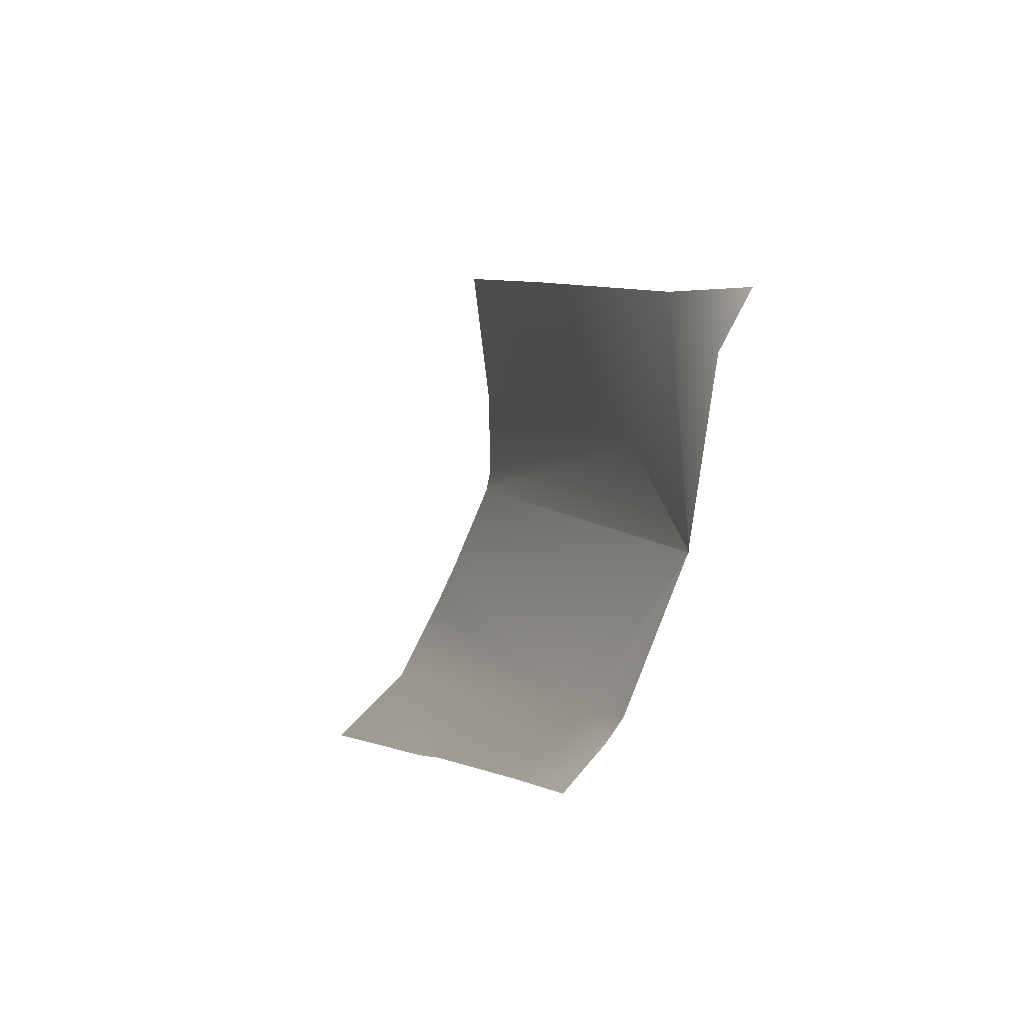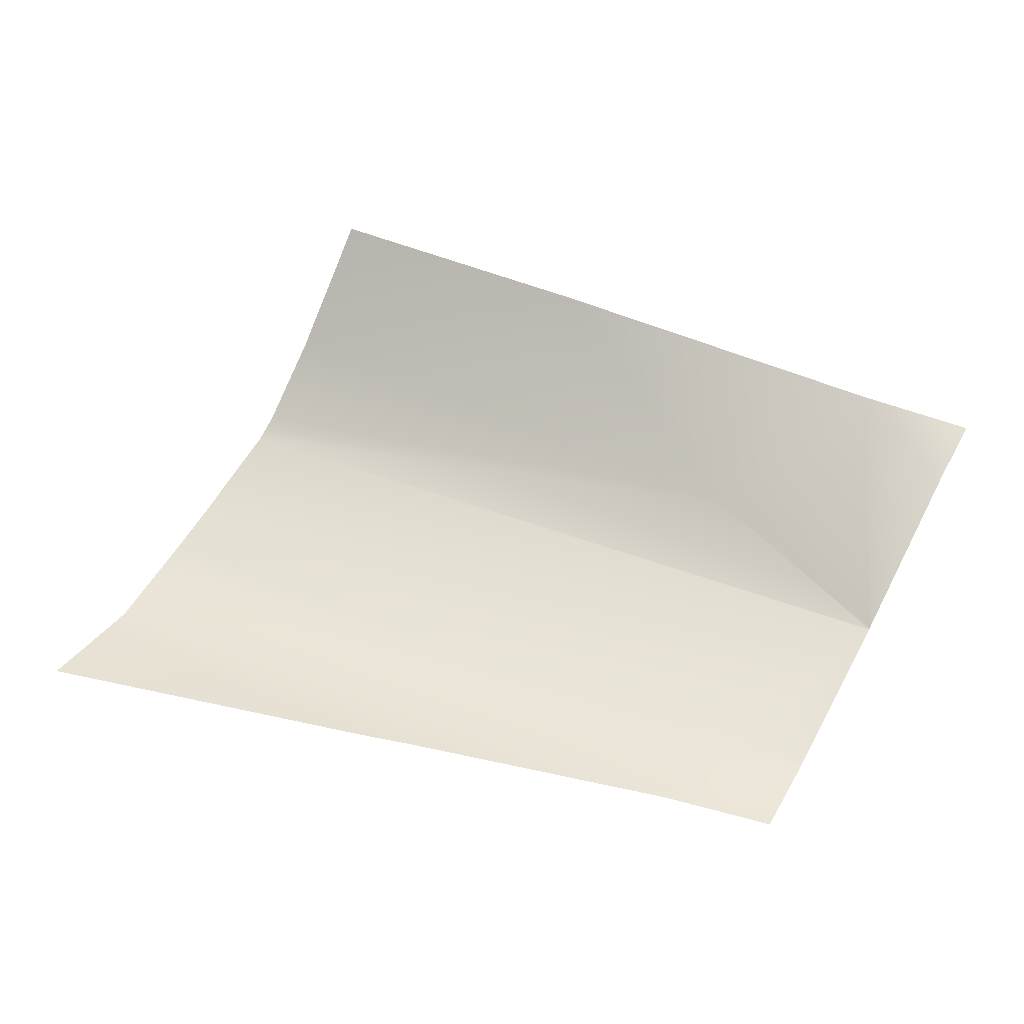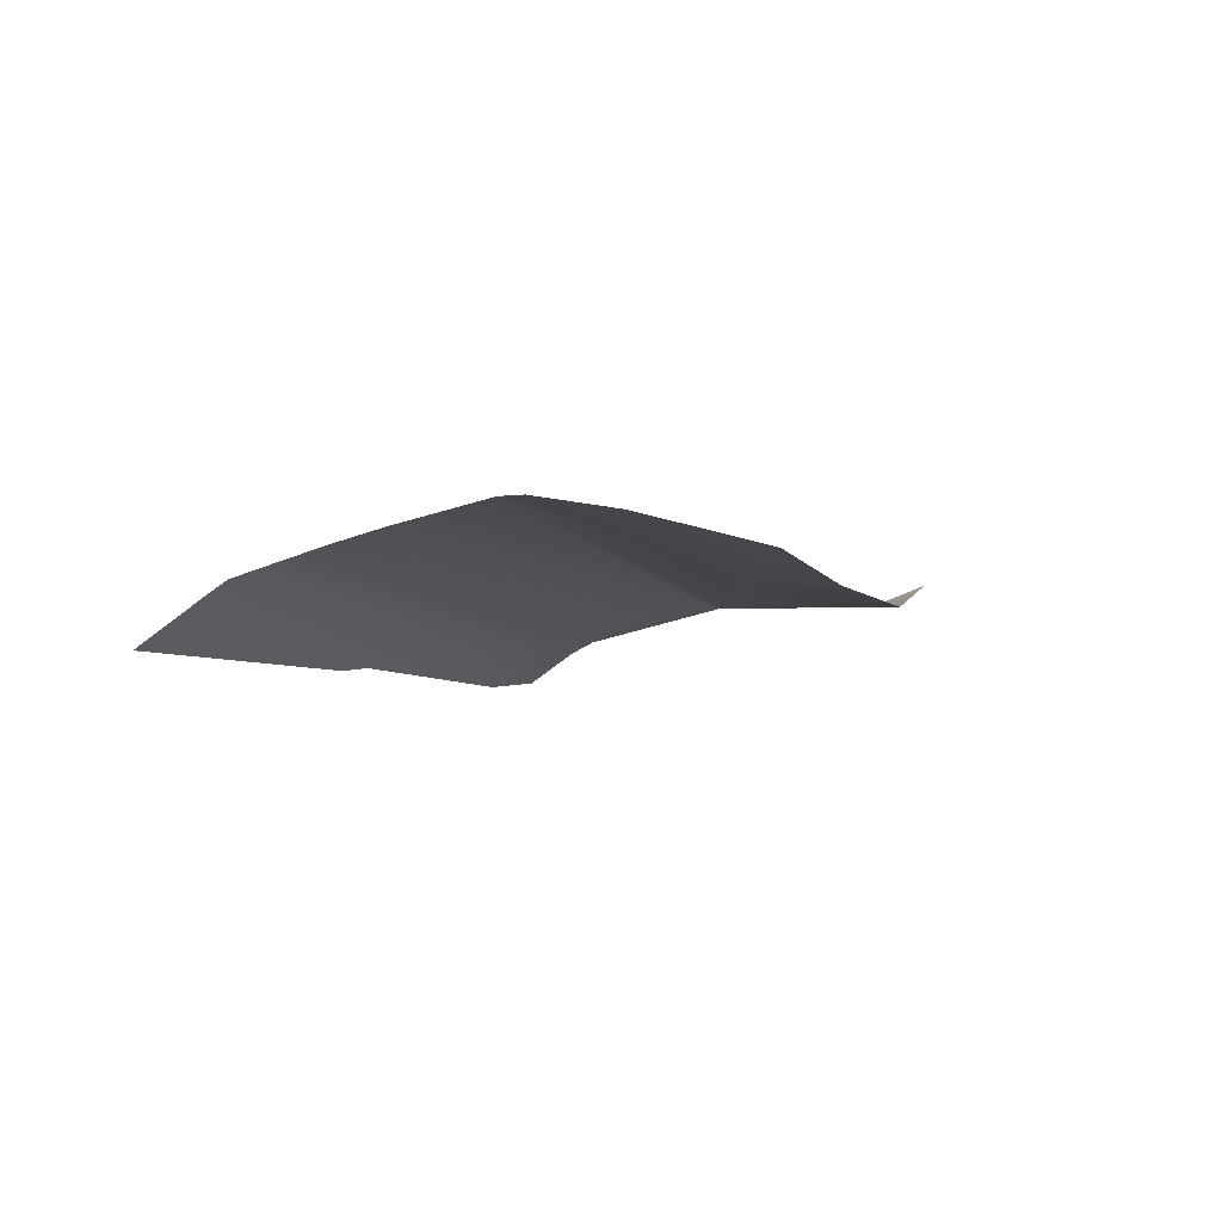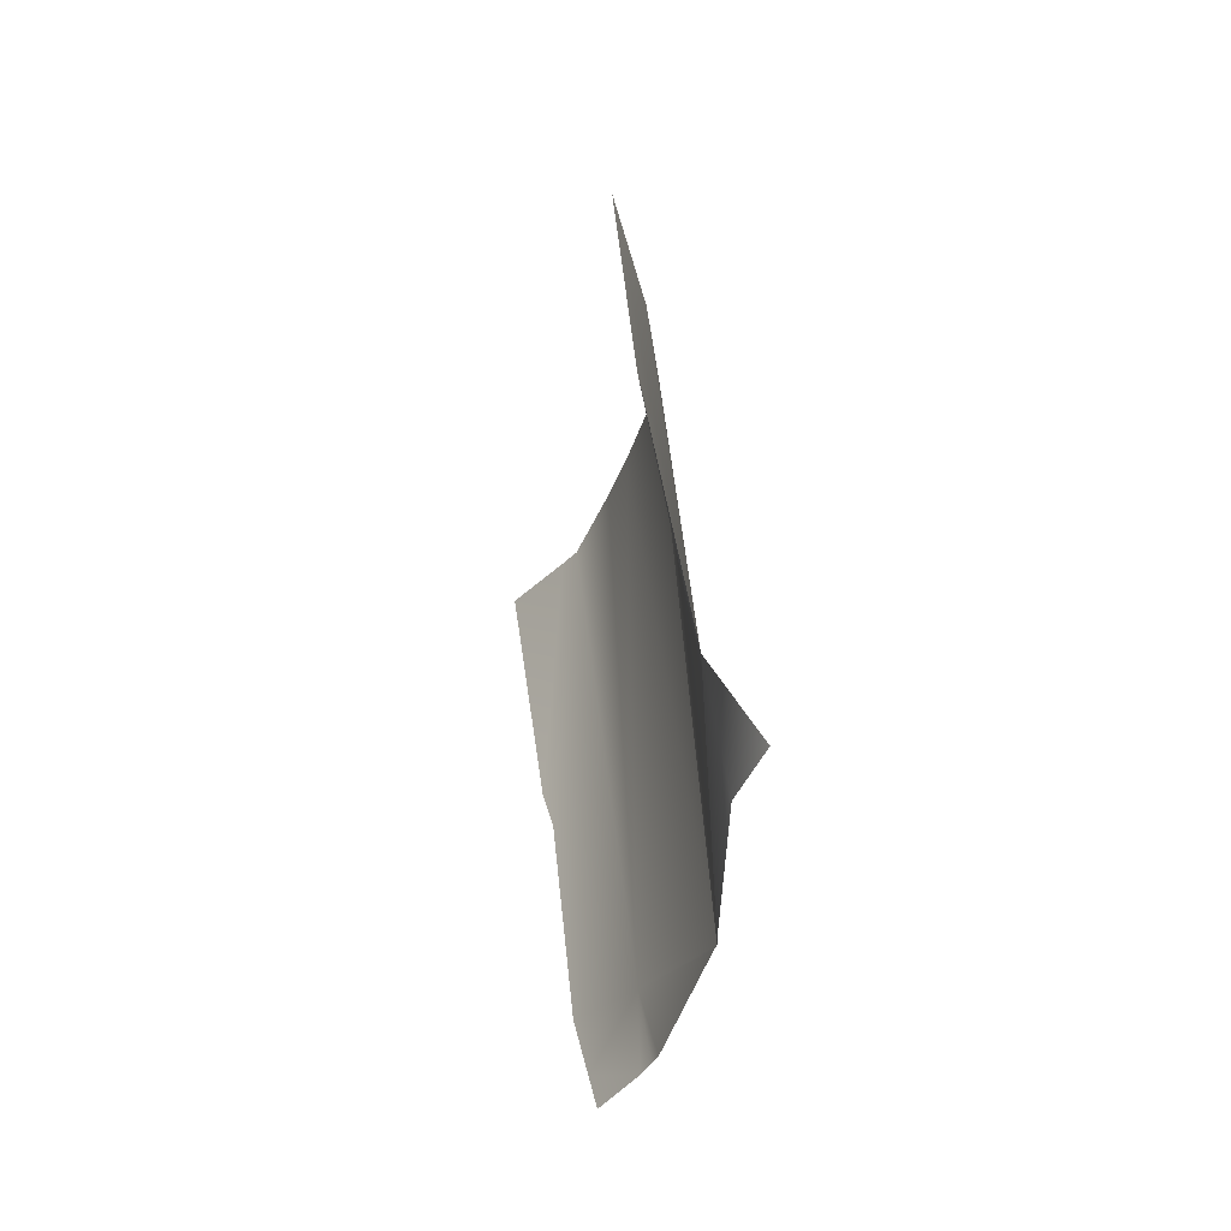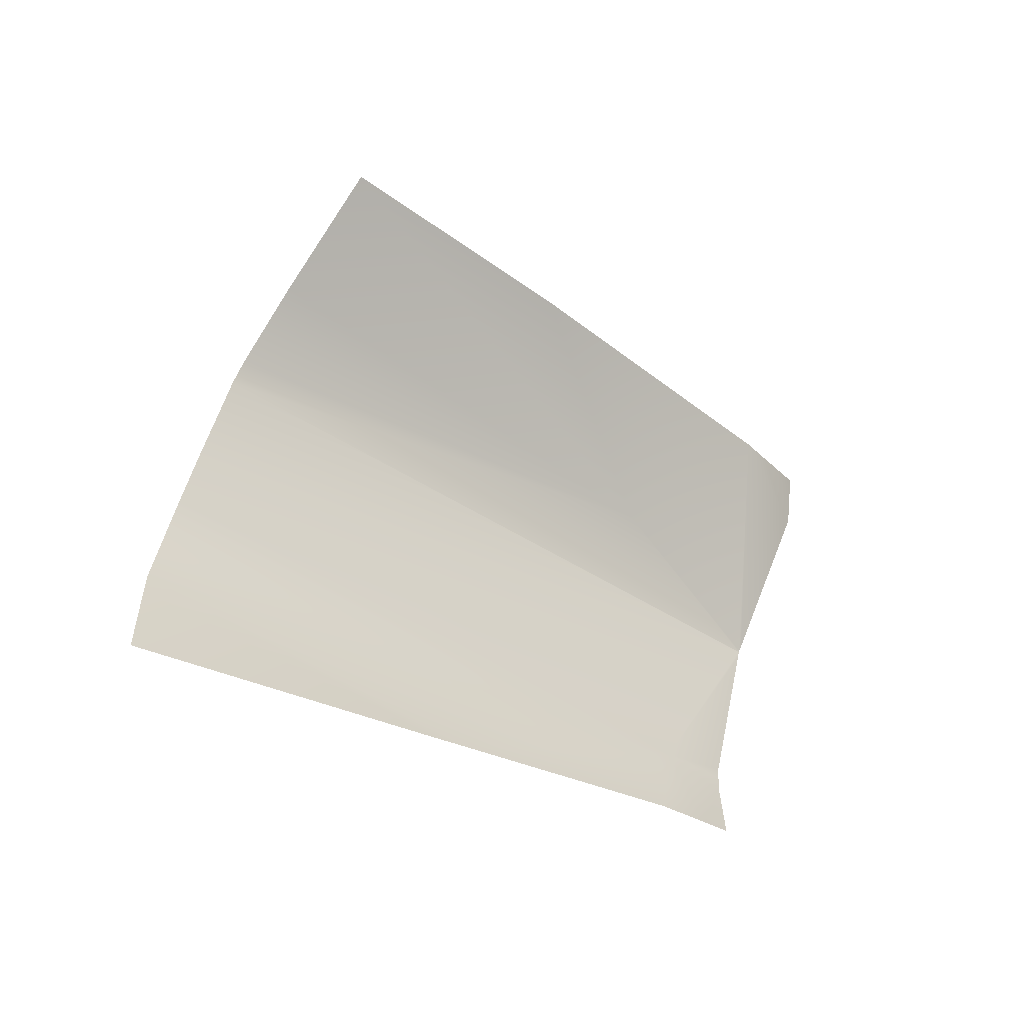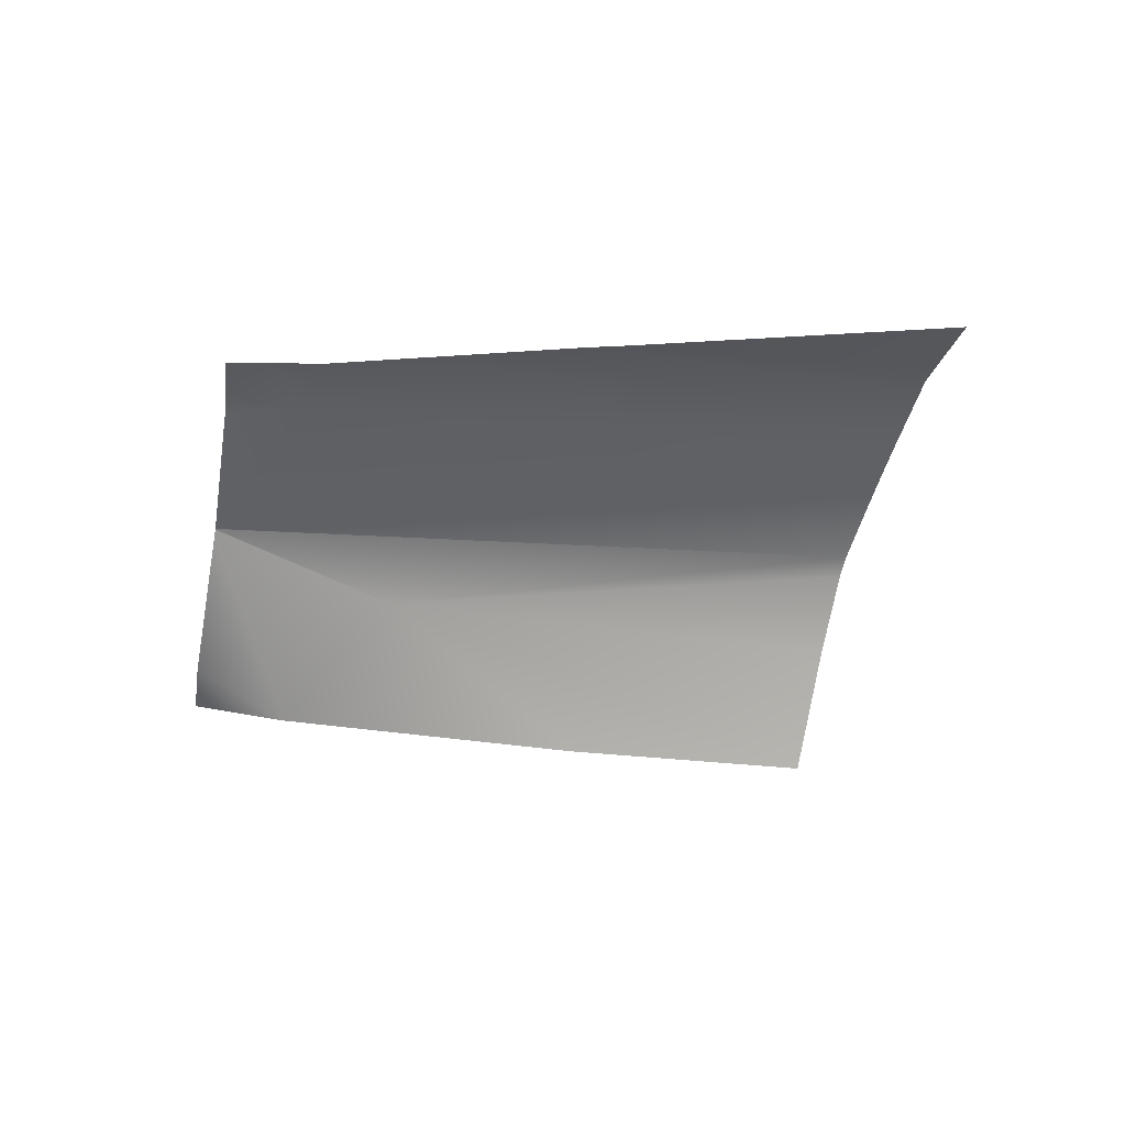
<metadata>
{"format":"obj","ext":"obj","renderer":"f3d","projection":"perspective","resolution":1024,"background":"white","views":[{"elev":-15.5,"azim":72.0,"up":"+Z"},{"elev":-13.0,"azim":11.2,"up":"+Z"},{"elev":-6.7,"azim":-51.2,"up":"+Y"},{"elev":21.3,"azim":85.0,"up":"+Z"},{"elev":-7.7,"azim":-37.0,"up":"+Z"},{"elev":-65.3,"azim":-163.5,"up":"+Y"}]}
</metadata>
<code>
v -126.9 5.093 -12.95
v -127 6.722 -4.953
v -122.2 5.995 -2.064
v -122.4 6.468 -9.337
v -122.4 6.472 -9.325
v -119.2 7.085 -2.936
v -122.3 6.454 -9.135
v -122.4 6.473 -9.288
v -122.5 6.413 -9.505
v -124.6 5.215 -13.7
v -124.8 4.949 -14.14
v -124.4 5.364 -13.42
v -120 6.41 -4.549
v -146.4 4.577 -8.756
v -146 4.989 -8.274
v -143.8 6.32 -4.604
v -144.6 5.858 -5.983
v -141.9 7.081 -1.408
v -142.3 7.058 -2.071
v -138.8 5.484 4.532
v -140.7 6.608 0.9493
v -125.4 3.955 -15.43
v -131.5 5.474 1.649
v -147.5 3.106 -10.38
v -126.5 3.817 -15.14
v -128.4 3.578 -14.63
v -136.2 3.579 -12.87
v -137.6 3.381 -12.6
f 11 1 10
f 1 17 16
f 4 9 1
f 2 8 5
f 19 18 2
f 24 14 28
f 17 1 15
f 18 21 2
f 12 1 9
f 7 3 13
f 13 3 6
f 10 1 12
f 4 19 5
f 8 3 7
f 20 2 21
f 25 26 1
f 4 16 19
f 2 5 19
f 8 2 3
f 16 4 1
f 3 2 23
f 23 2 20
f 25 11 22
f 27 15 1
f 28 15 27
f 28 14 15
f 1 26 27
f 25 1 11

</code>
